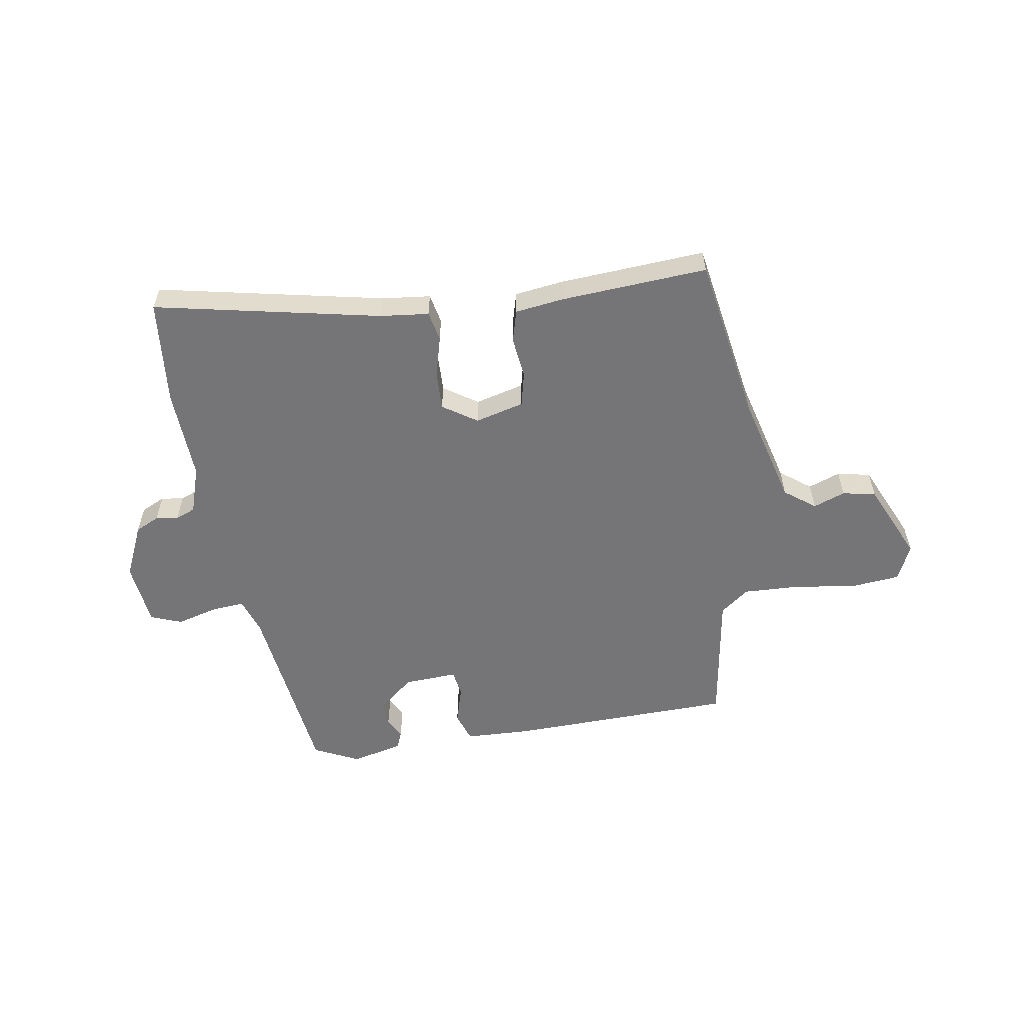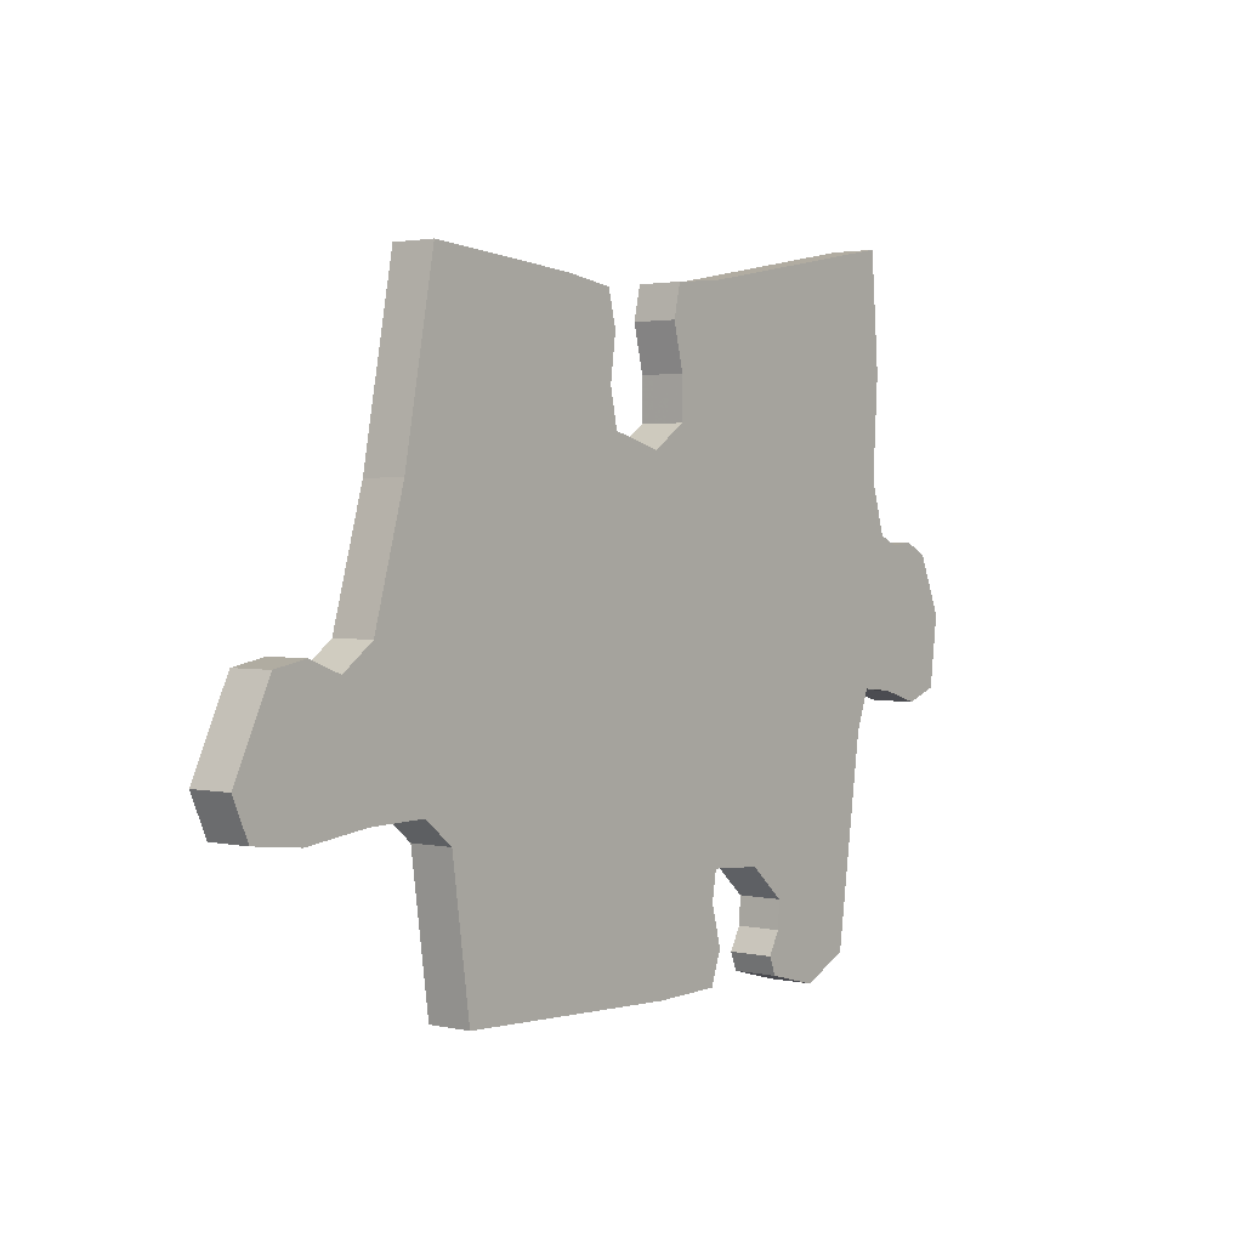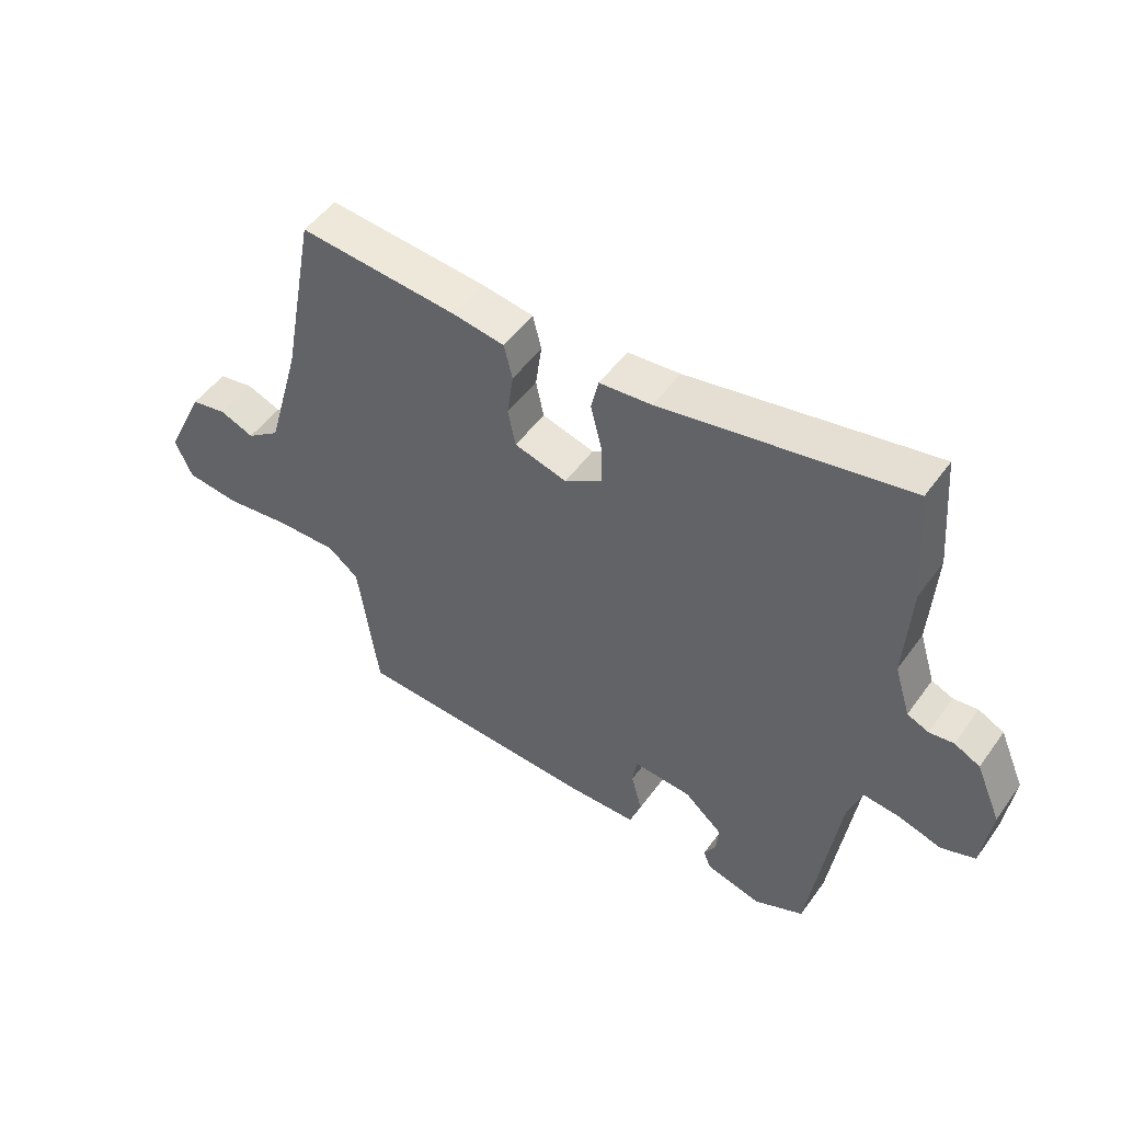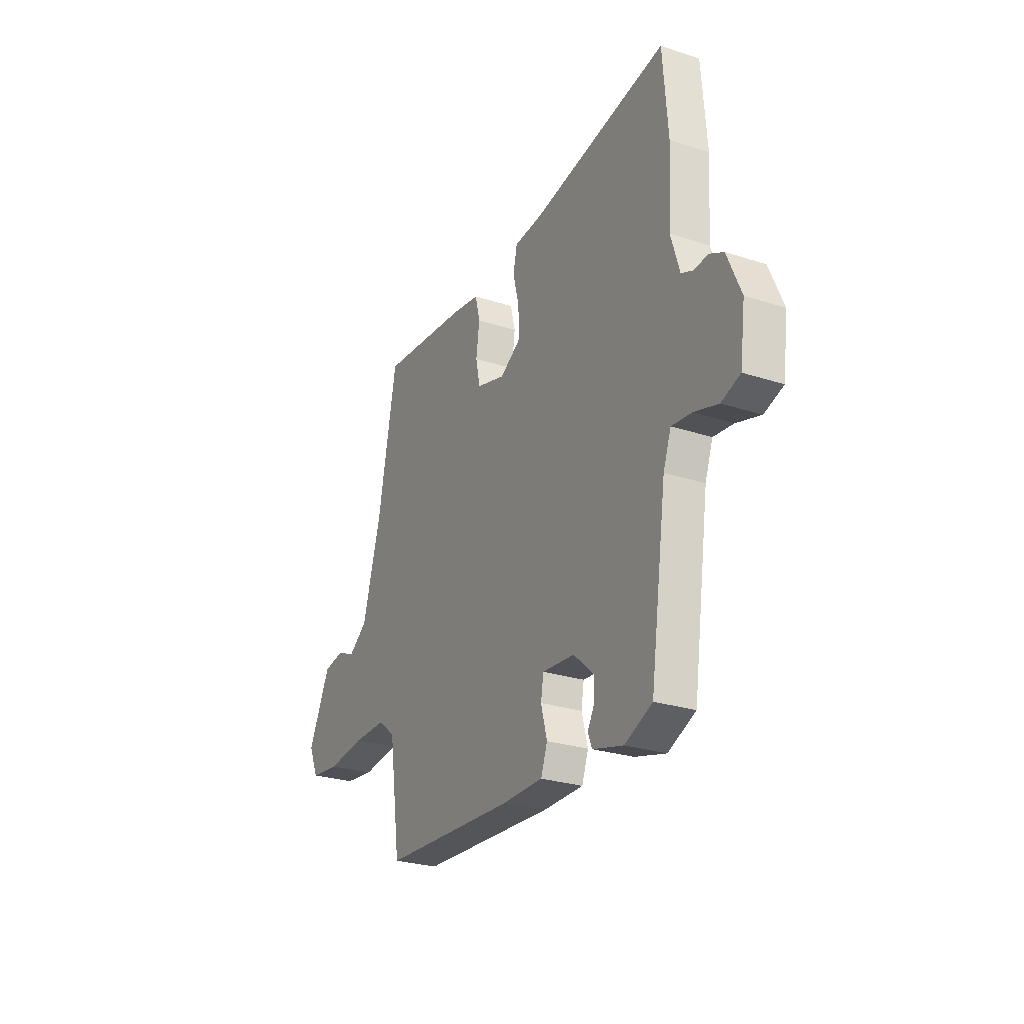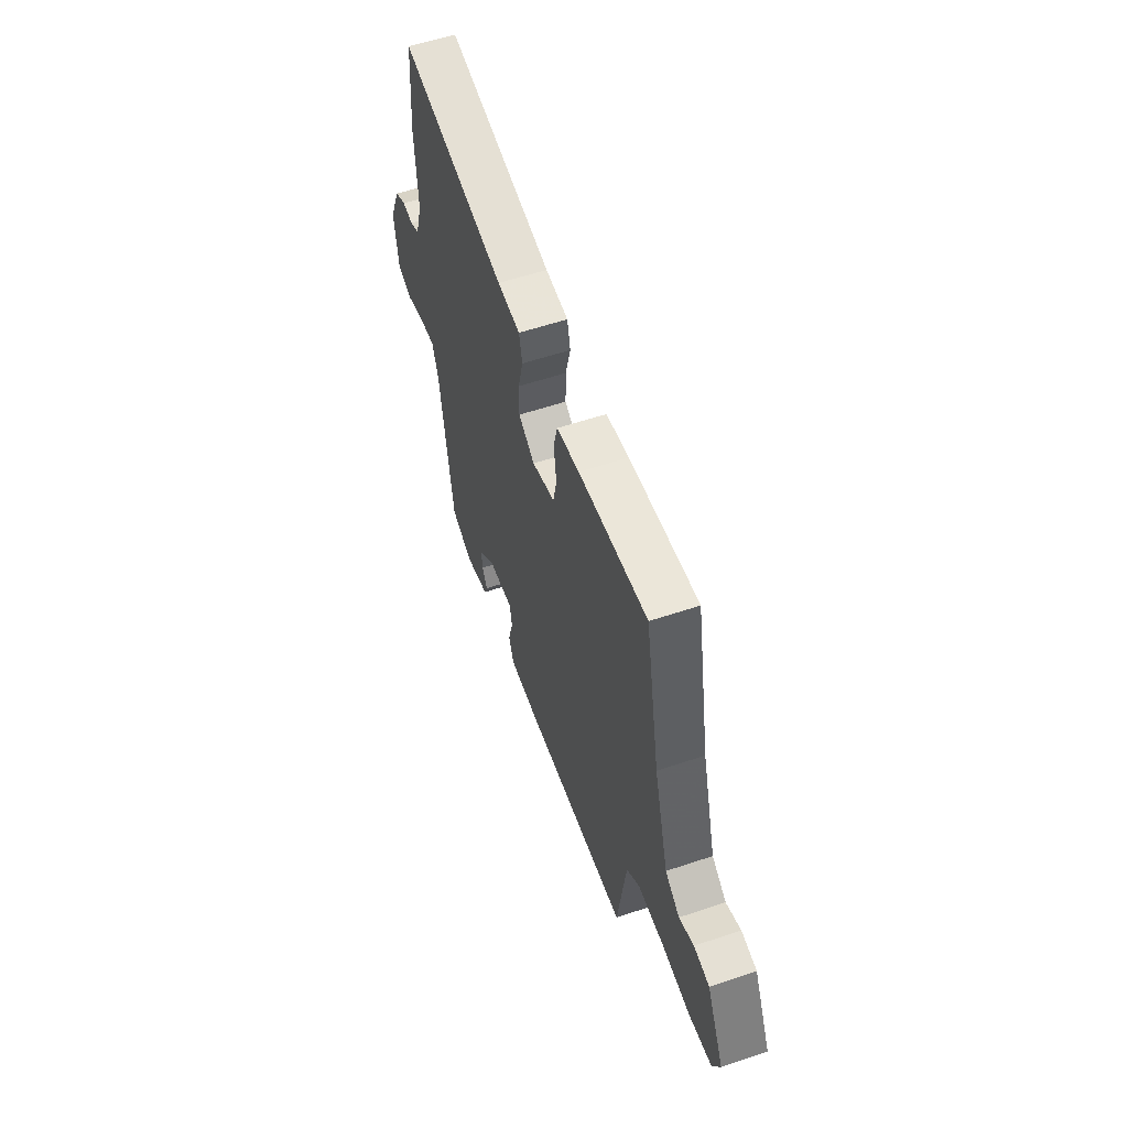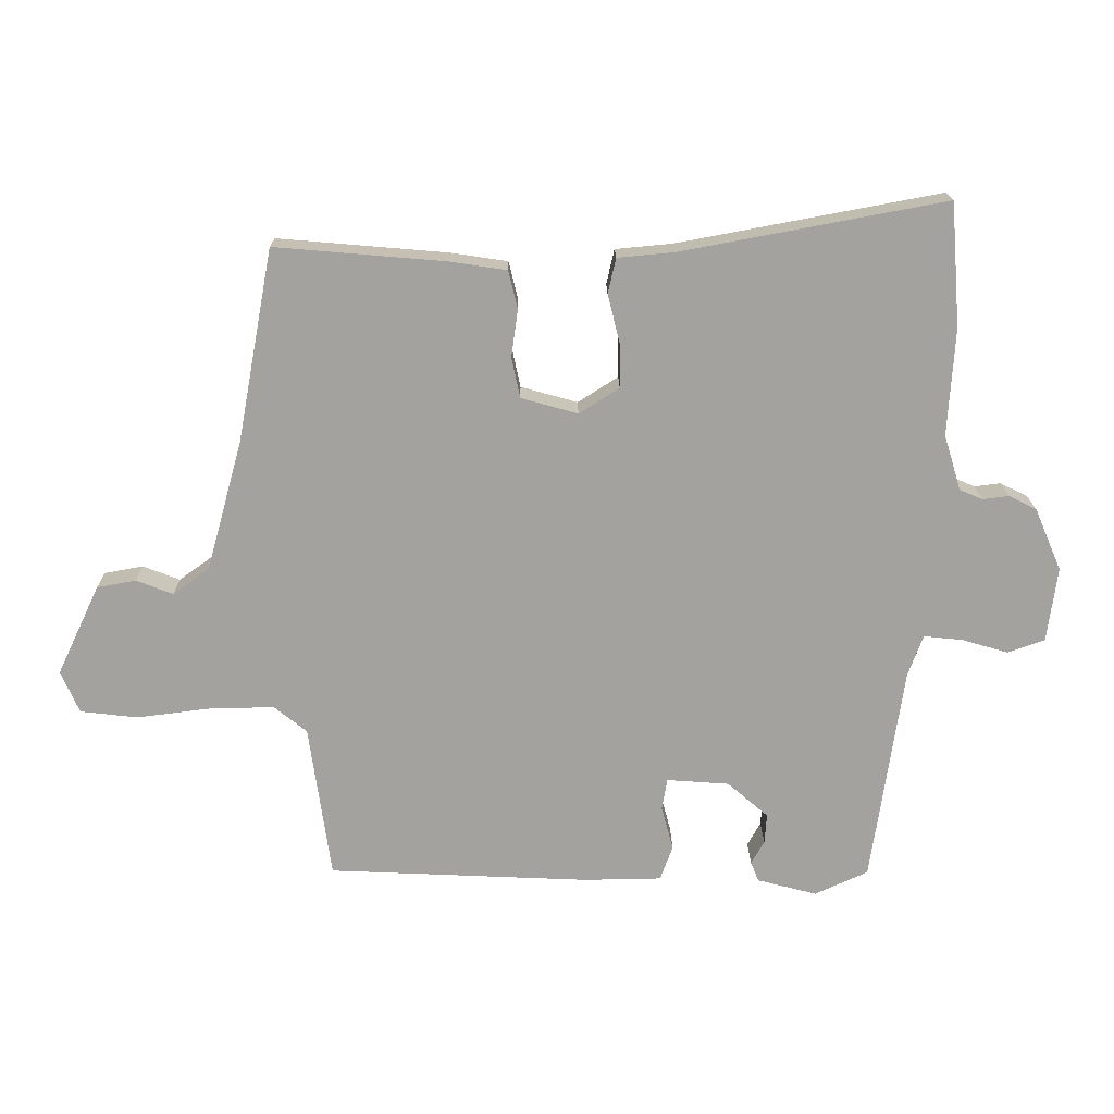
<metadata>
{"format":"obj","ext":"obj","renderer":"f3d","projection":"perspective","resolution":1024,"background":"white","views":[{"elev":-56.6,"azim":8.1,"up":"+Y"},{"elev":2.1,"azim":128.2,"up":"+Z"},{"elev":50.2,"azim":-145.5,"up":"+Z"},{"elev":-26.3,"azim":-117.3,"up":"+Z"},{"elev":56.6,"azim":70.6,"up":"+Z"},{"elev":17.7,"azim":179.4,"up":"+Z"}]}
</metadata>
<code>
v -0.412 0.07 -0.496
v -0.46 0.07 -0.165
v -0.483 0.07 -0.101
v -0.542 0.07 -0.107
v -0.613 0.07 -0.128
v -0.669 0.07 -0.108
v -0.684 0.07 0.006
v -0.643 0.07 0.101
v -0.601 0.07 0.122
v -0.561 0.07 0.117
v -0.526 0.07 0.132
v -0.5 0.07 0.216
v -0.51 0.07 0.379
v -0.495 0.07 0.567
v -0.094 0.07 0.492
v -0.008 0.07 0.484
v 0.004 0.07 0.431
v -0.014 0.07 0.358
v -0.015 0.07 0.29
v 0.046 0.07 0.251
v 0.132 0.07 0.275
v 0.145 0.07 0.336
v 0.135 0.07 0.409
v 0.149 0.07 0.466
v 0.235 0.07 0.479
v 0.494 0.07 0.501
v 0.549 0.07 0.207
v 0.604 0.07 0.011
v 0.659 0.07 -0.029
v 0.715 0.07 -0.007
v 0.774 0.07 -0.018
v 0.839 0.07 -0.155
v 0.811 0.07 -0.219
v 0.724 0.07 -0.229
v 0.613 0.07 -0.215
v 0.514 0.07 -0.213
v 0.464 0.07 -0.253
v 0.431 0.07 -0.489
v 0.033 0.07 -0.507
v -0.085 0.07 -0.505
v -0.104 0.07 -0.452
v -0.086 0.07 -0.385
v -0.094 0.07 -0.337
v -0.189 0.07 -0.344
v -0.251 0.07 -0.398
v -0.248 0.07 -0.443
v -0.228 0.07 -0.479
v -0.24 0.07 -0.509
v -0.331 0.07 -0.533
v -0.412 0 -0.496
v -0.46 0 -0.165
v -0.483 0 -0.101
v -0.542 0 -0.107
v -0.613 0 -0.128
v -0.669 0 -0.108
v -0.684 0 0.006
v -0.643 0 0.101
v -0.601 0 0.122
v -0.561 0 0.117
v -0.526 0 0.132
v -0.5 0 0.216
v -0.51 0 0.379
v -0.495 0 0.567
v -0.094 0 0.492
v -0.008 0 0.484
v 0.004 0 0.431
v -0.014 0 0.358
v -0.015 0 0.29
v 0.046 0 0.251
v 0.132 0 0.275
v 0.145 0 0.336
v 0.135 0 0.409
v 0.149 0 0.466
v 0.235 0 0.479
v 0.494 0 0.501
v 0.549 0 0.207
v 0.604 0 0.011
v 0.659 0 -0.029
v 0.715 0 -0.007
v 0.774 0 -0.018
v 0.839 0 -0.155
v 0.811 0 -0.219
v 0.724 0 -0.229
v 0.613 0 -0.215
v 0.514 0 -0.213
v 0.464 0 -0.253
v 0.431 0 -0.489
v 0.033 0 -0.507
v -0.085 0 -0.505
v -0.104 0 -0.452
v -0.086 0 -0.385
v -0.094 0 -0.337
v -0.189 0 -0.344
v -0.251 0 -0.398
v -0.248 0 -0.443
v -0.228 0 -0.479
v -0.24 0 -0.509
v -0.331 0 -0.533
f 49 1 2
f 48 49 2
f 47 48 2
f 46 47 2
f 45 46 2 3
f 44 45 3
f 43 44 3
f 40 41 42
f 39 40 42
f 38 39 42
f 37 38 42
f 36 37 42 43
f 33 34 35
f 32 33 35
f 31 32 35
f 30 31 35
f 29 30 35
f 28 29 35 36
f 36 43 3
f 28 36 3
f 27 28 3
f 25 26 27
f 24 25 27
f 23 24 27
f 22 23 27
f 15 16 17 18
f 15 18 19
f 14 15 19
f 13 14 19
f 12 13 19
f 11 12 19 20
f 8 9 10
f 7 8 10
f 6 7 10
f 5 6 10
f 4 5 10
f 4 10 11 20
f 4 20 21
f 3 4 21
f 27 3 21
f 21 22 27
f 51 50 98
f 51 98 97
f 51 97 96
f 51 96 95
f 52 51 95 94
f 52 94 93
f 52 93 92
f 91 90 89
f 91 89 88
f 91 88 87
f 91 87 86
f 92 91 86 85
f 84 83 82
f 84 82 81
f 84 81 80
f 84 80 79
f 84 79 78
f 85 84 78 77
f 52 92 85
f 52 85 77
f 52 77 76
f 76 75 74
f 76 74 73
f 76 73 72
f 76 72 71
f 67 66 65 64
f 68 67 64
f 68 64 63
f 68 63 62
f 68 62 61
f 69 68 61 60
f 59 58 57
f 59 57 56
f 59 56 55
f 59 55 54
f 59 54 53
f 69 60 59 53
f 70 69 53
f 70 53 52
f 70 52 76
f 76 71 70
f 1 50 51 2
f 2 51 52 3
f 3 52 53 4
f 4 53 54 5
f 5 54 55 6
f 6 55 56 7
f 7 56 57 8
f 8 57 58 9
f 9 58 59 10
f 10 59 60 11
f 11 60 61 12
f 12 61 62 13
f 13 62 63 14
f 14 63 64 15
f 15 64 65 16
f 16 65 66 17
f 17 66 67 18
f 18 67 68 19
f 19 68 69 20
f 20 69 70 21
f 21 70 71 22
f 22 71 72 23
f 23 72 73 24
f 24 73 74 25
f 25 74 75 26
f 26 75 76 27
f 27 76 77 28
f 28 77 78 29
f 29 78 79 30
f 30 79 80 31
f 31 80 81 32
f 32 81 82 33
f 33 82 83 34
f 34 83 84 35
f 35 84 85 36
f 36 85 86 37
f 37 86 87 38
f 38 87 88 39
f 39 88 89 40
f 40 89 90 41
f 41 90 91 42
f 42 91 92 43
f 43 92 93 44
f 44 93 94 45
f 45 94 95 46
f 46 95 96 47
f 47 96 97 48
f 48 97 98 49
f 49 98 50 1

</code>
